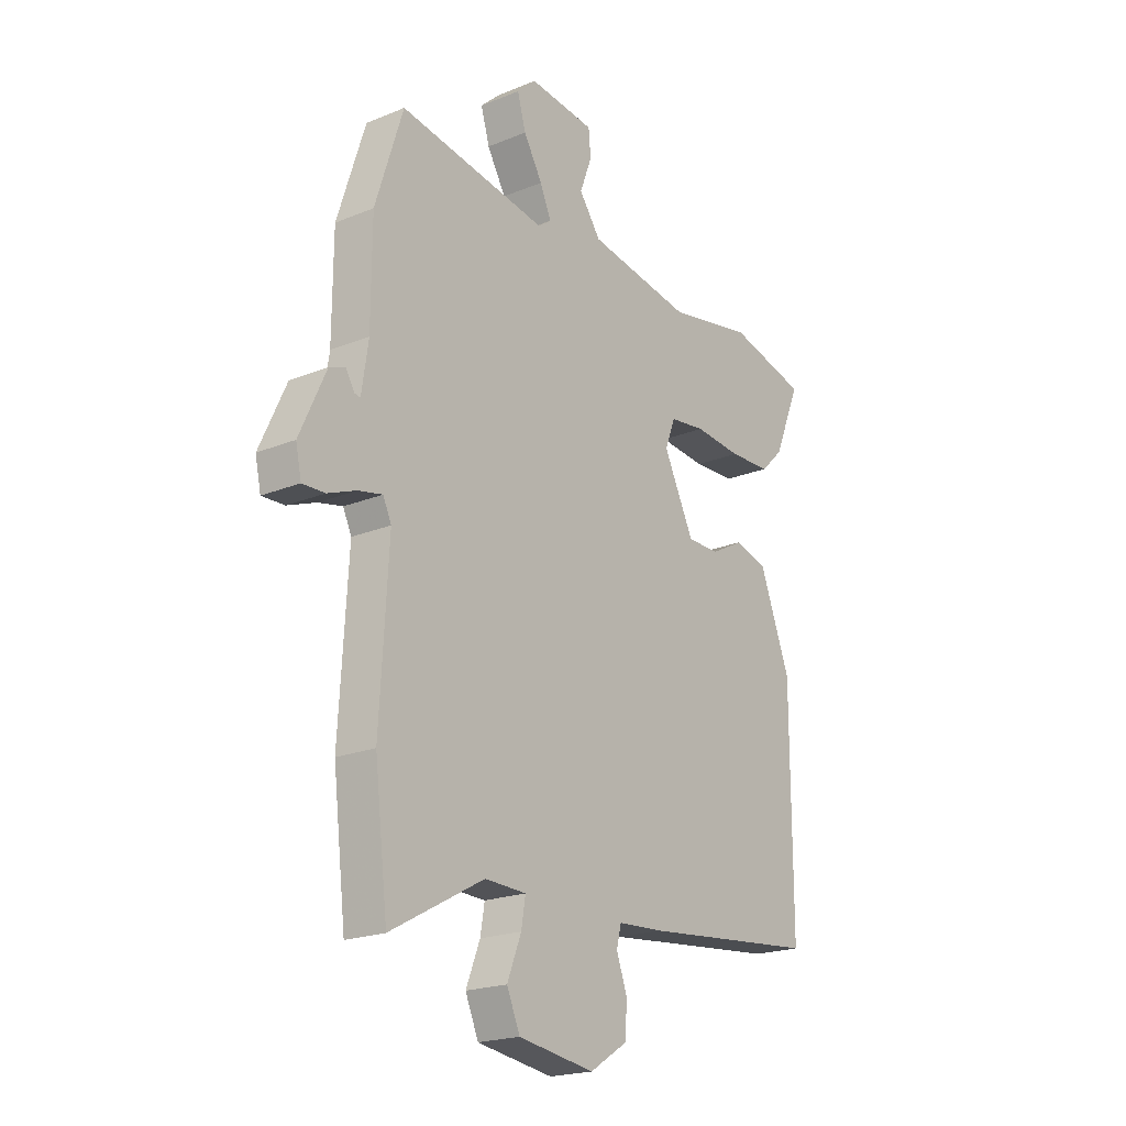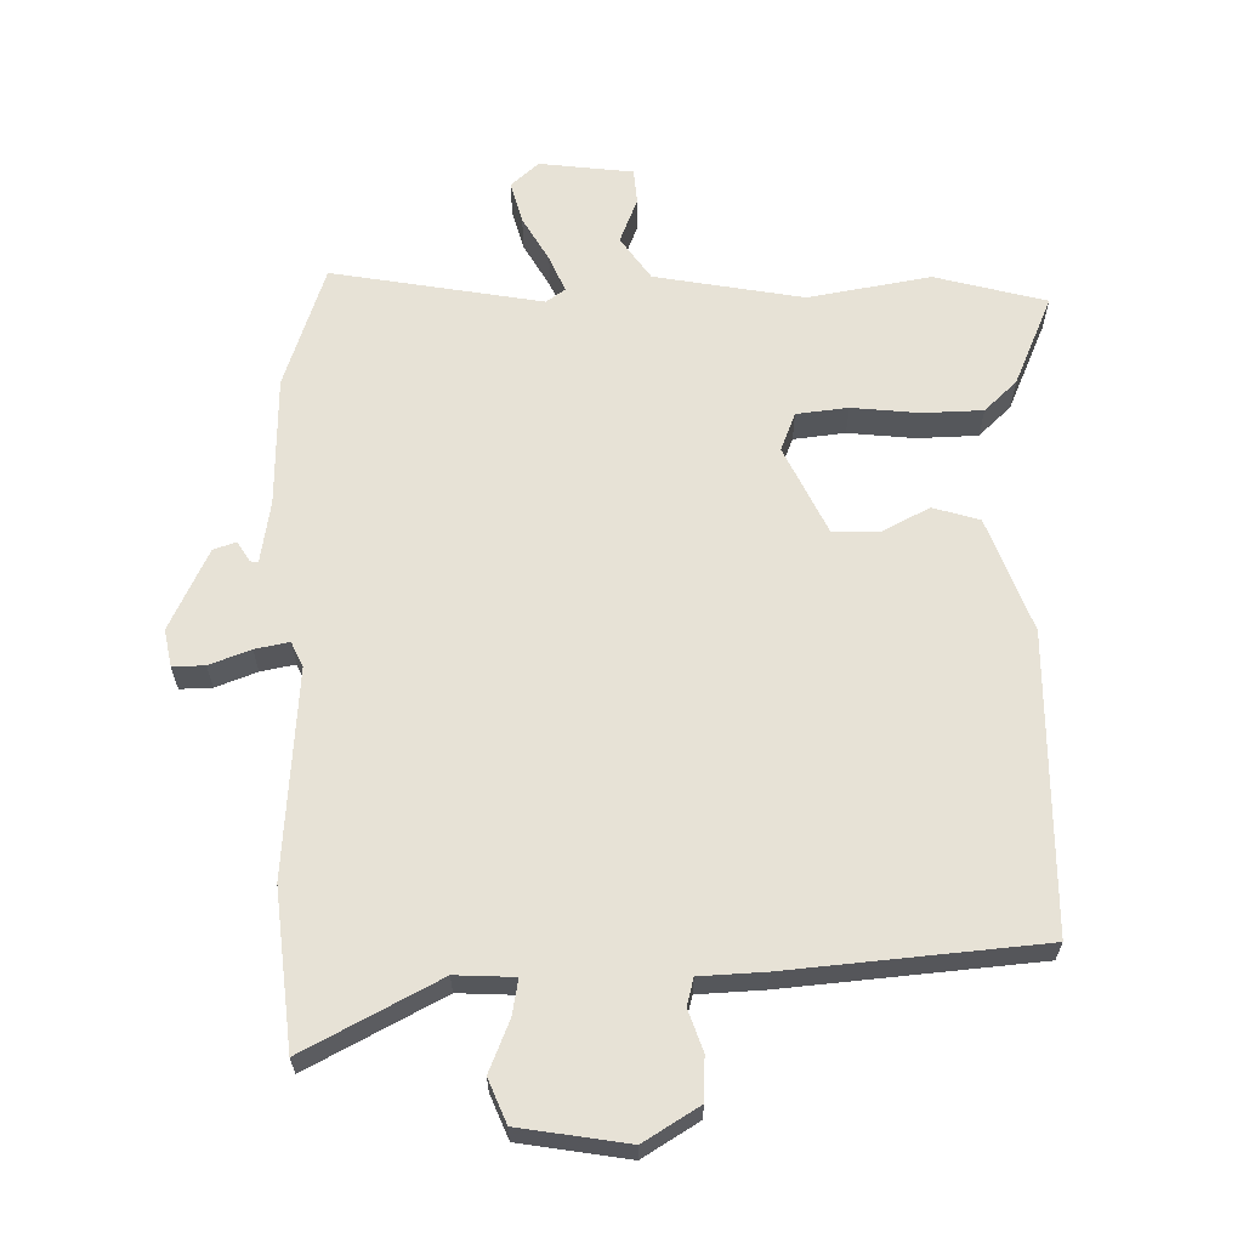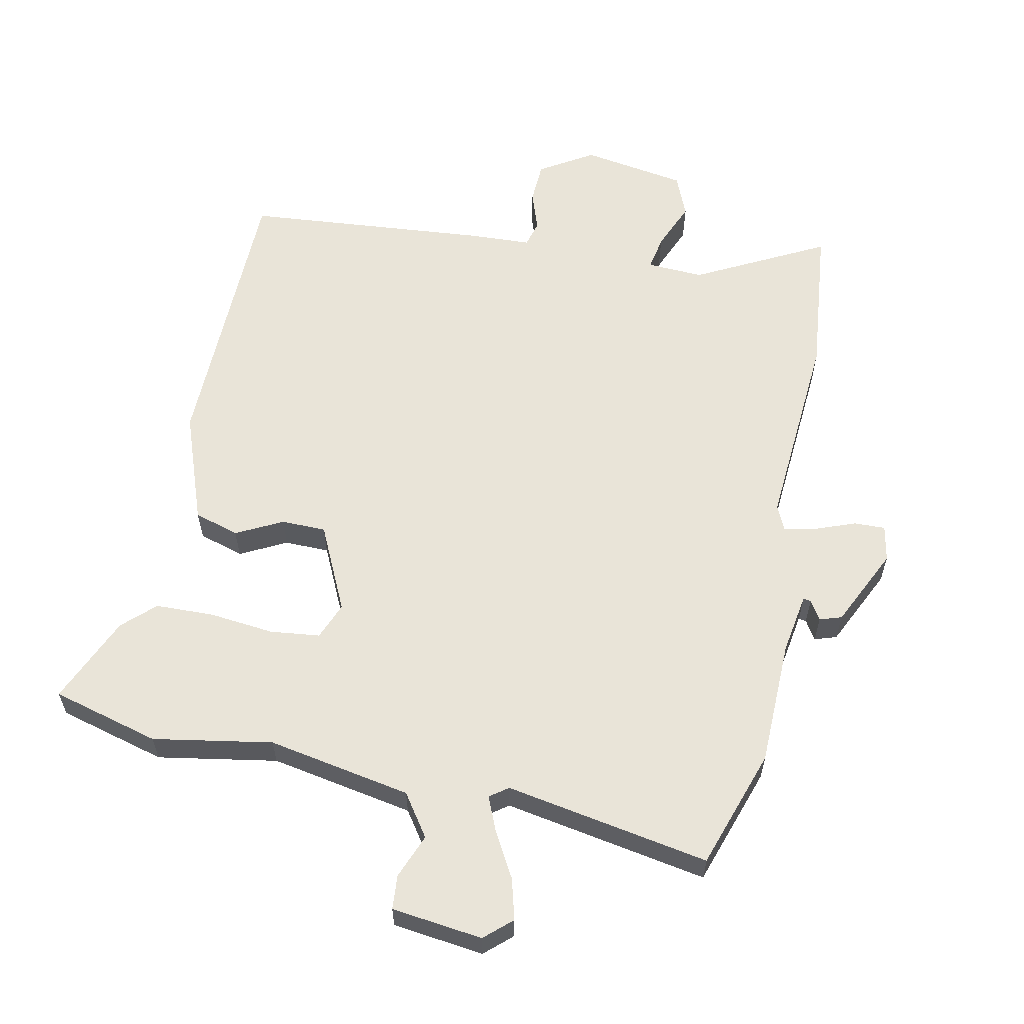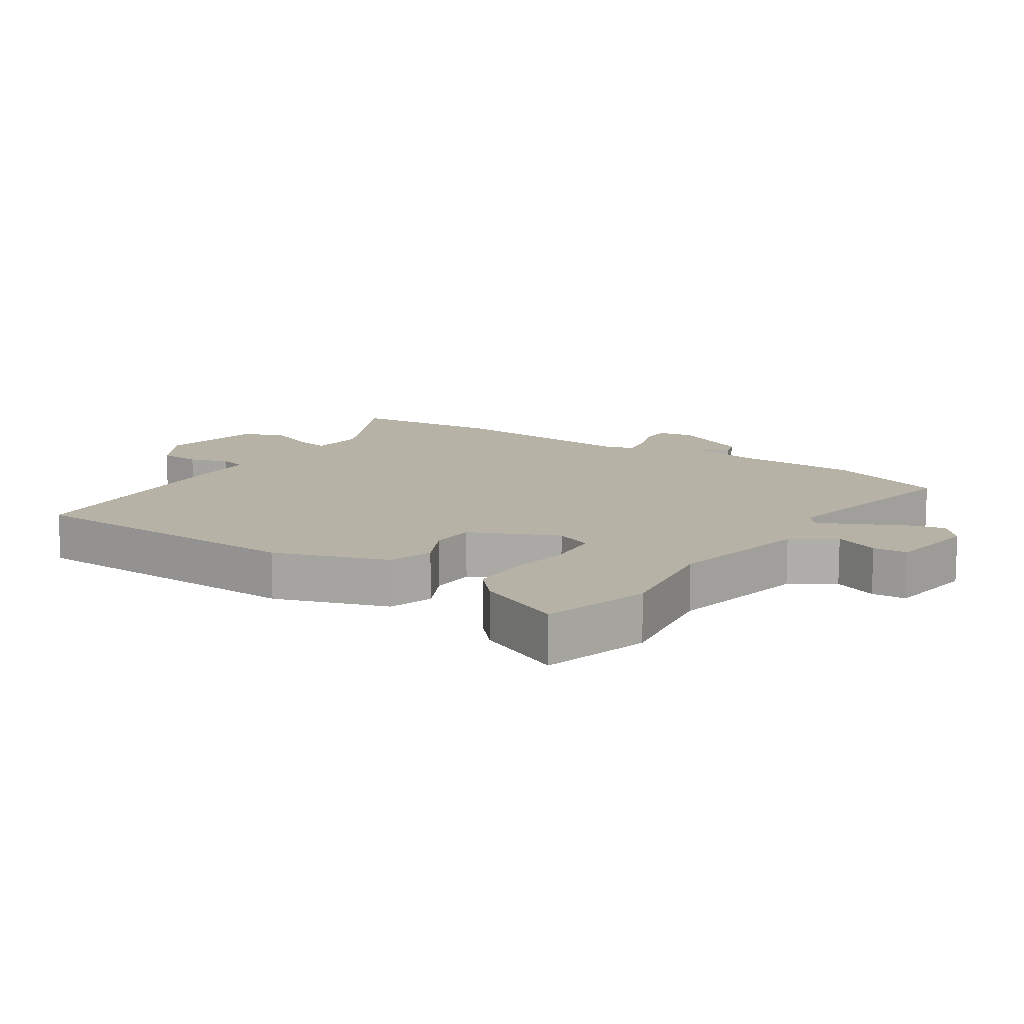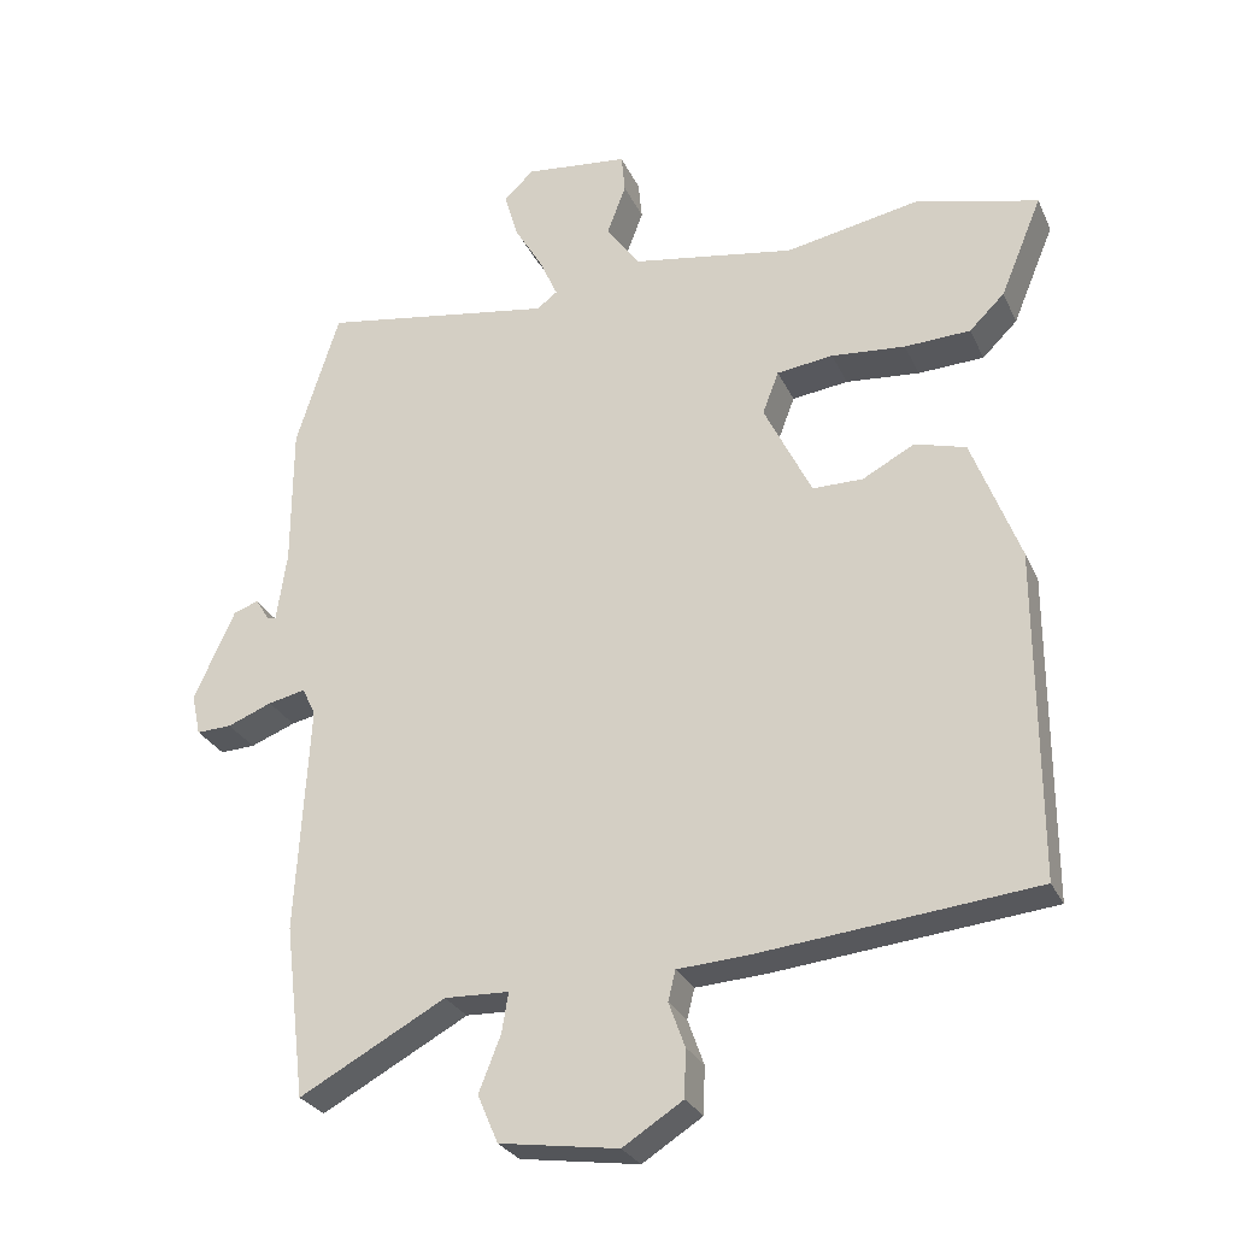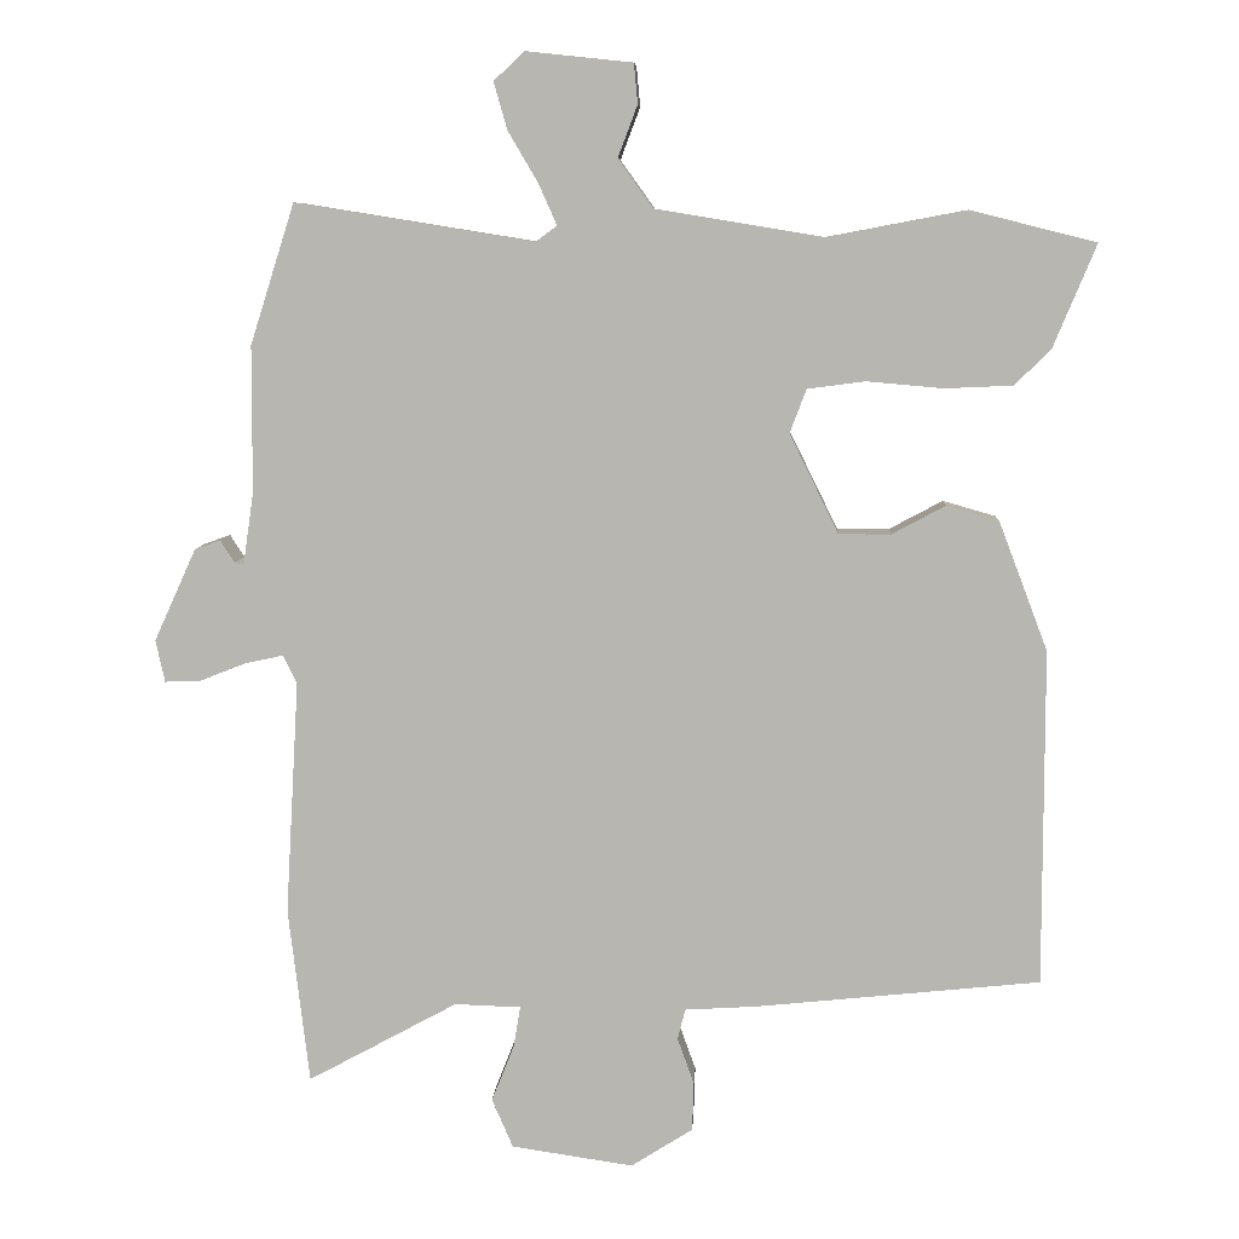
<metadata>
{"format":"obj","ext":"obj","renderer":"f3d","projection":"perspective","resolution":1024,"background":"white","views":[{"elev":-20.7,"azim":126.5,"up":"+Z"},{"elev":63.2,"azim":179.8,"up":"+Y"},{"elev":59.8,"azim":12.6,"up":"+Y"},{"elev":12.3,"azim":-54.6,"up":"+Y"},{"elev":-27.7,"azim":-159.1,"up":"+Z"},{"elev":7.7,"azim":-176.9,"up":"+Z"}]}
</metadata>
<code>
v 0.511 0.07 -0.409
v 0.483 0.07 -0.643
v 0.284 0.07 -0.535
v 0.196 0.07 -0.538
v 0.205 0.07 -0.592
v 0.235 0.07 -0.668
v 0.207 0.07 -0.733
v 0.045 0.07 -0.757
v -0.037 0.07 -0.705
v -0.039 0.07 -0.64
v -0.017 0.07 -0.579
v -0.027 0.07 -0.538
v -0.124 0.07 -0.532
v -0.501 0.07 -0.493
v -0.501 0.07 -0.046
v -0.436 0.07 0.125
v -0.366 0.07 0.145
v -0.295 0.07 0.107
v -0.226 0.07 0.107
v -0.161 0.07 0.239
v -0.183 0.07 0.297
v -0.26 0.07 0.307
v -0.361 0.07 0.298
v -0.451 0.07 0.302
v -0.499 0.07 0.349
v -0.556 0.07 0.486
v -0.389 0.07 0.528
v -0.205 0.07 0.493
v 0.018 0.07 0.53
v 0.064 0.07 0.594
v 0.038 0.07 0.663
v 0.043 0.07 0.716
v 0.184 0.07 0.731
v 0.225 0.07 0.693
v 0.207 0.07 0.63
v 0.167 0.07 0.562
v 0.143 0.07 0.508
v 0.171 0.07 0.487
v 0.488 0.07 0.538
v 0.547 0.07 0.352
v 0.548 0.07 0.157
v 0.562 0.07 0.062
v 0.574 0.07 0.064
v 0.593 0.07 0.094
v 0.627 0.07 0.082
v 0.683 0.07 -0.041
v 0.671 0.07 -0.097
v 0.623 0.07 -0.095
v 0.562 0.07 -0.071
v 0.511 0.07 -0.06
v 0.493 0.07 -0.098
v 0.511 0 -0.409
v 0.483 0 -0.643
v 0.284 0 -0.535
v 0.196 0 -0.538
v 0.205 0 -0.592
v 0.235 0 -0.668
v 0.207 0 -0.733
v 0.045 0 -0.757
v -0.037 0 -0.705
v -0.039 0 -0.64
v -0.017 0 -0.579
v -0.027 0 -0.538
v -0.124 0 -0.532
v -0.501 0 -0.493
v -0.501 0 -0.046
v -0.436 0 0.125
v -0.366 0 0.145
v -0.295 0 0.107
v -0.226 0 0.107
v -0.161 0 0.239
v -0.183 0 0.297
v -0.26 0 0.307
v -0.361 0 0.298
v -0.451 0 0.302
v -0.499 0 0.349
v -0.556 0 0.486
v -0.389 0 0.528
v -0.205 0 0.493
v 0.018 0 0.53
v 0.064 0 0.594
v 0.038 0 0.663
v 0.043 0 0.716
v 0.184 0 0.731
v 0.225 0 0.693
v 0.207 0 0.63
v 0.167 0 0.562
v 0.143 0 0.508
v 0.171 0 0.487
v 0.488 0 0.538
v 0.547 0 0.352
v 0.548 0 0.157
v 0.562 0 0.062
v 0.574 0 0.064
v 0.593 0 0.094
v 0.627 0 0.082
v 0.683 0 -0.041
v 0.671 0 -0.097
v 0.623 0 -0.095
v 0.562 0 -0.071
v 0.511 0 -0.06
v 0.493 0 -0.098
f 47 48 49
f 46 47 49
f 45 46 49
f 44 45 49
f 43 44 49
f 42 43 49 50
f 41 42 50 51
f 40 41 51
f 39 40 51
f 38 39 51
f 34 35 36
f 33 34 36
f 32 33 36
f 31 32 36
f 30 31 36
f 29 30 36 37
f 1 2 3
f 51 1 3
f 38 51 3
f 37 38 3
f 29 37 3
f 28 29 3
f 26 27 28
f 25 26 28
f 24 25 28
f 23 24 28
f 22 23 28
f 16 17 18
f 15 16 18
f 14 15 18
f 13 14 18
f 12 13 18
f 12 18 19
f 9 10 11
f 8 9 11
f 7 8 11
f 6 7 11
f 5 6 11
f 4 5 11 12
f 12 19 20
f 4 12 20
f 3 4 20
f 21 22 28
f 3 20 21 28
f 100 99 98
f 100 98 97
f 100 97 96
f 100 96 95
f 100 95 94
f 101 100 94 93
f 102 101 93 92
f 102 92 91
f 102 91 90
f 102 90 89
f 87 86 85
f 87 85 84
f 87 84 83
f 87 83 82
f 87 82 81
f 88 87 81 80
f 54 53 52
f 54 52 102
f 54 102 89
f 54 89 88
f 54 88 80
f 54 80 79
f 79 78 77
f 79 77 76
f 79 76 75
f 79 75 74
f 79 74 73
f 69 68 67
f 69 67 66
f 69 66 65
f 69 65 64
f 69 64 63
f 70 69 63
f 62 61 60
f 62 60 59
f 62 59 58
f 62 58 57
f 62 57 56
f 63 62 56 55
f 71 70 63
f 71 63 55
f 71 55 54
f 79 73 72
f 79 72 71 54
f 1 52 53 2
f 2 53 54 3
f 3 54 55 4
f 4 55 56 5
f 5 56 57 6
f 6 57 58 7
f 7 58 59 8
f 8 59 60 9
f 9 60 61 10
f 10 61 62 11
f 11 62 63 12
f 12 63 64 13
f 13 64 65 14
f 14 65 66 15
f 15 66 67 16
f 16 67 68 17
f 17 68 69 18
f 18 69 70 19
f 19 70 71 20
f 20 71 72 21
f 21 72 73 22
f 22 73 74 23
f 23 74 75 24
f 24 75 76 25
f 25 76 77 26
f 26 77 78 27
f 27 78 79 28
f 28 79 80 29
f 29 80 81 30
f 30 81 82 31
f 31 82 83 32
f 32 83 84 33
f 33 84 85 34
f 34 85 86 35
f 35 86 87 36
f 36 87 88 37
f 37 88 89 38
f 38 89 90 39
f 39 90 91 40
f 40 91 92 41
f 41 92 93 42
f 42 93 94 43
f 43 94 95 44
f 44 95 96 45
f 45 96 97 46
f 46 97 98 47
f 47 98 99 48
f 48 99 100 49
f 49 100 101 50
f 50 101 102 51
f 51 102 52 1

</code>
